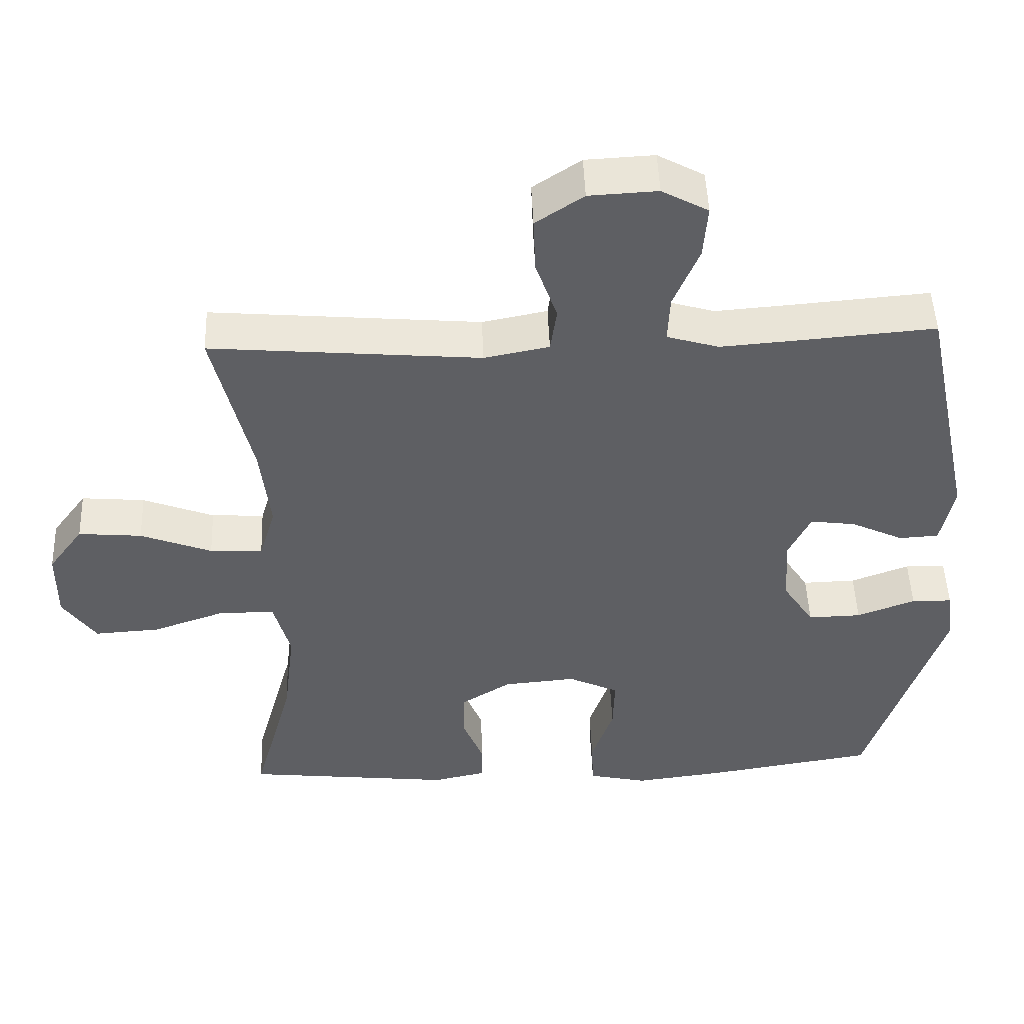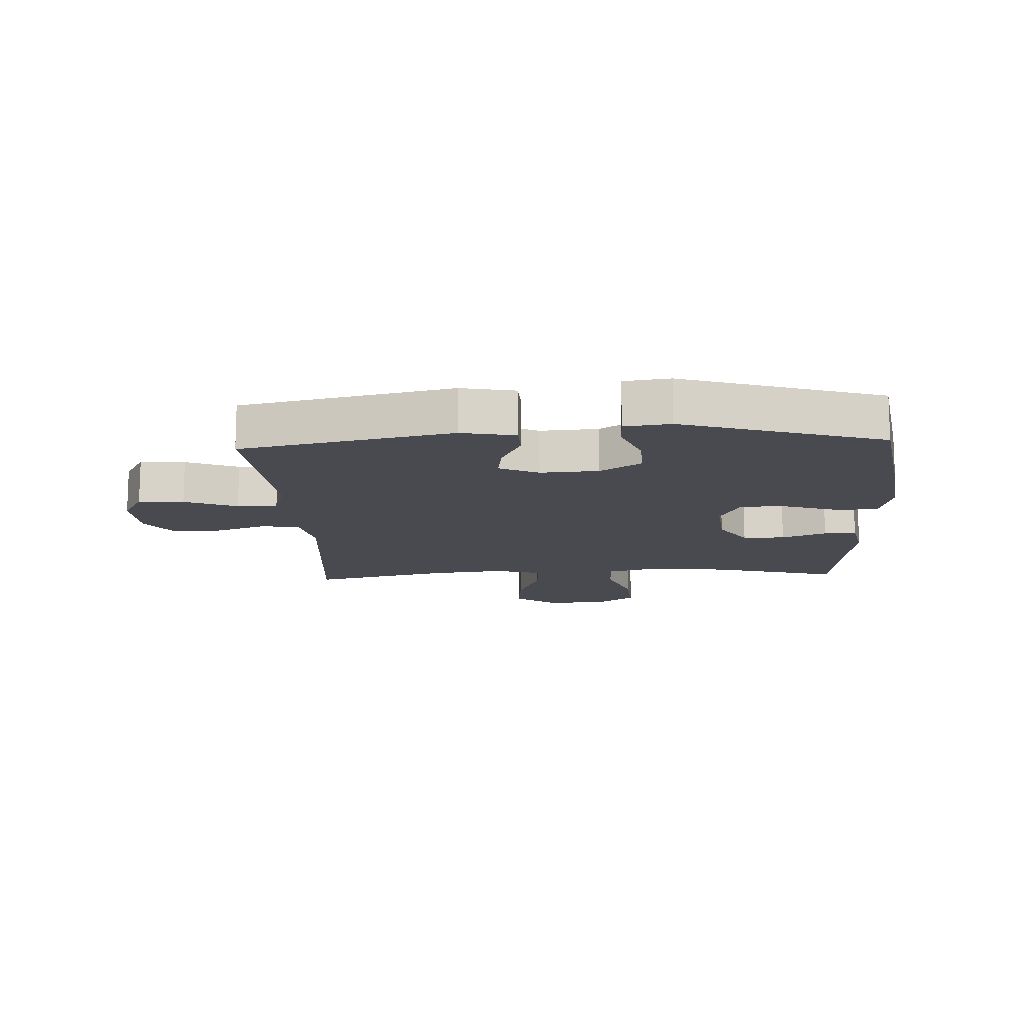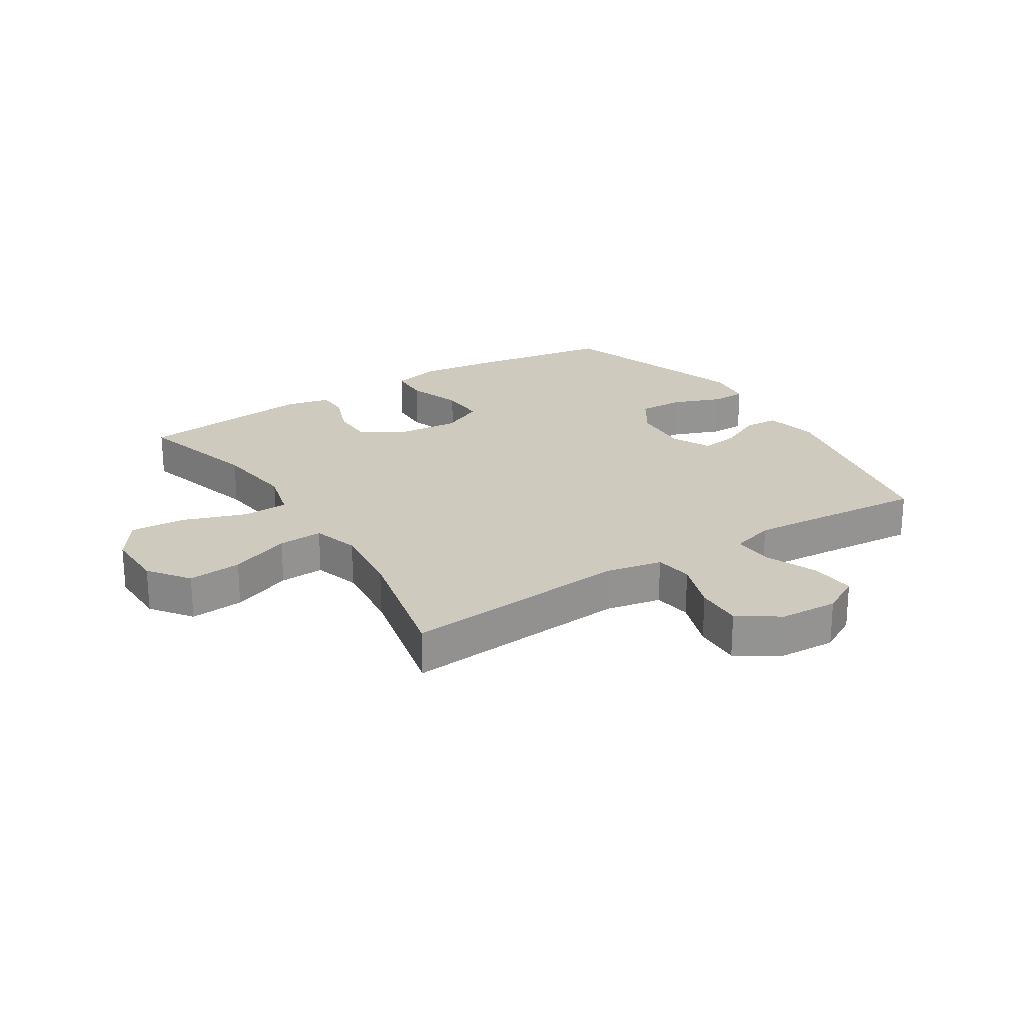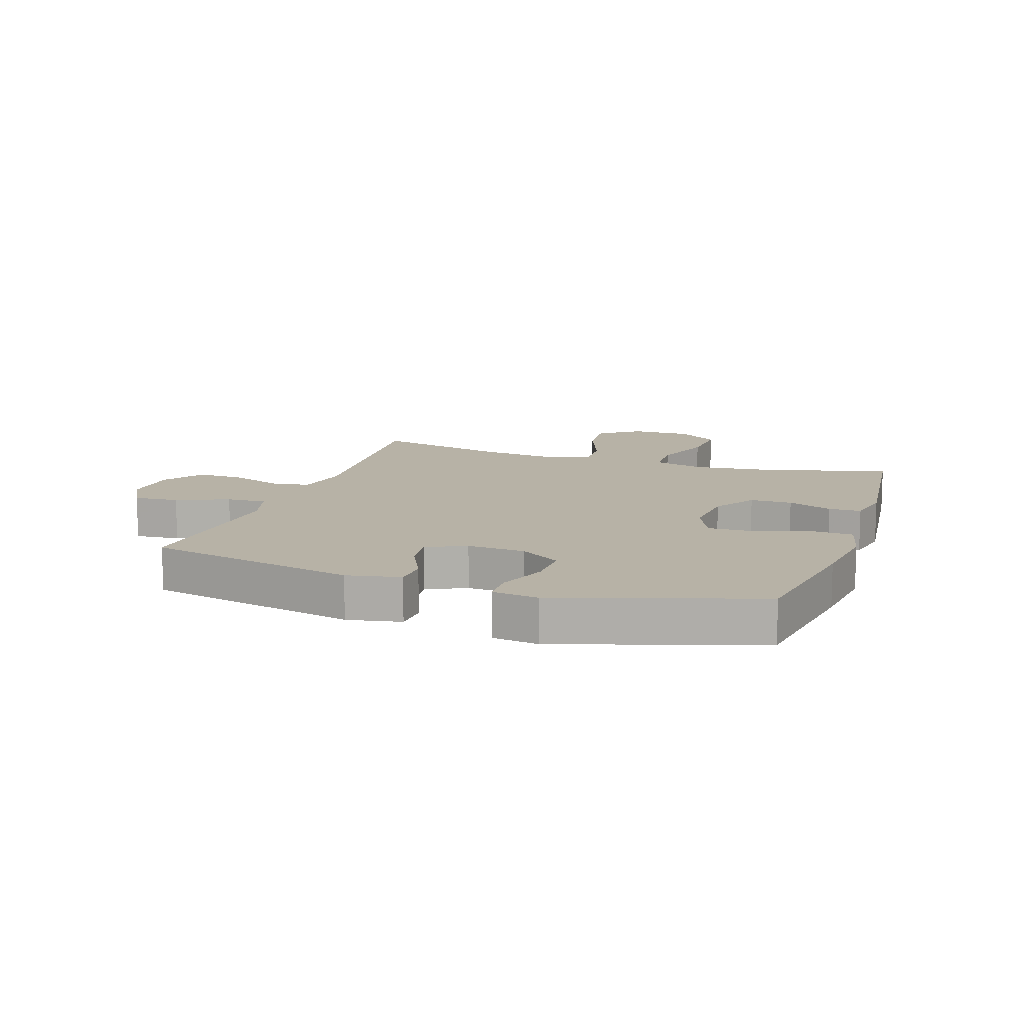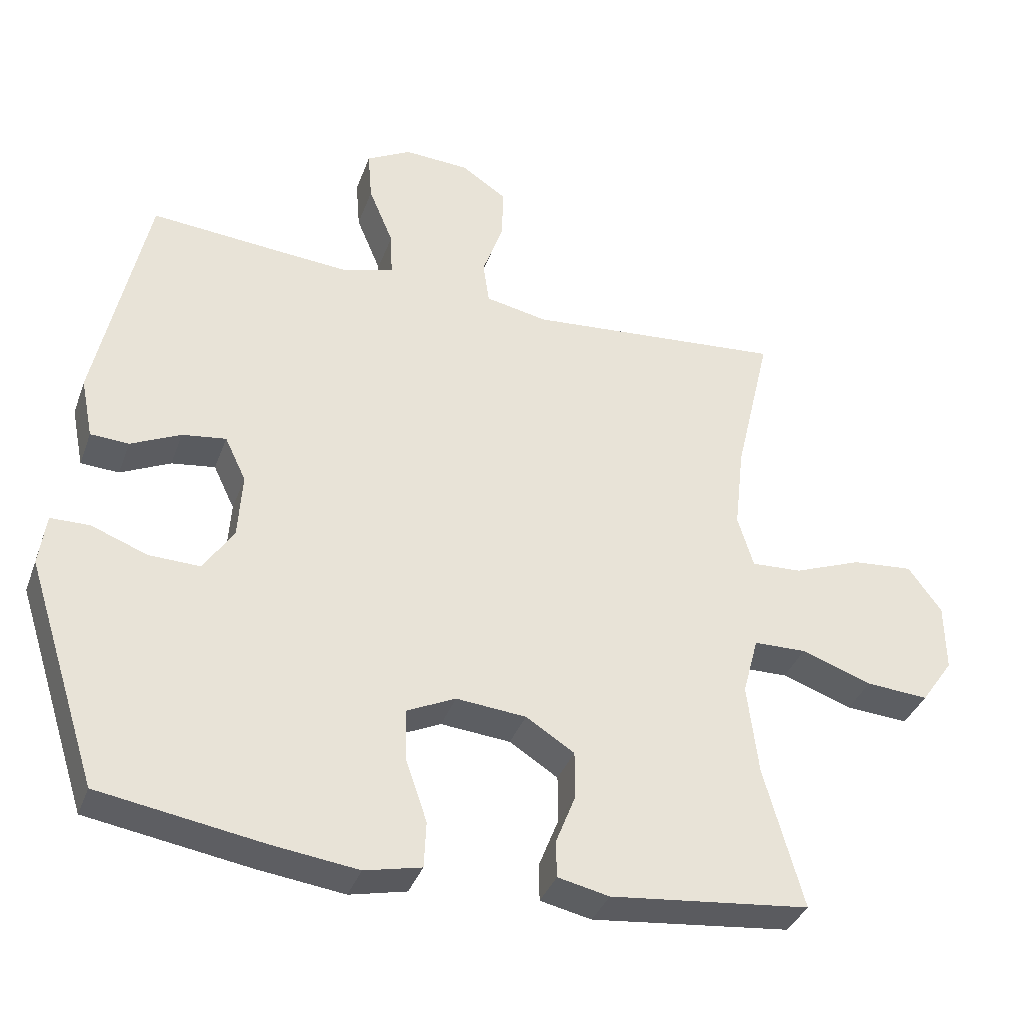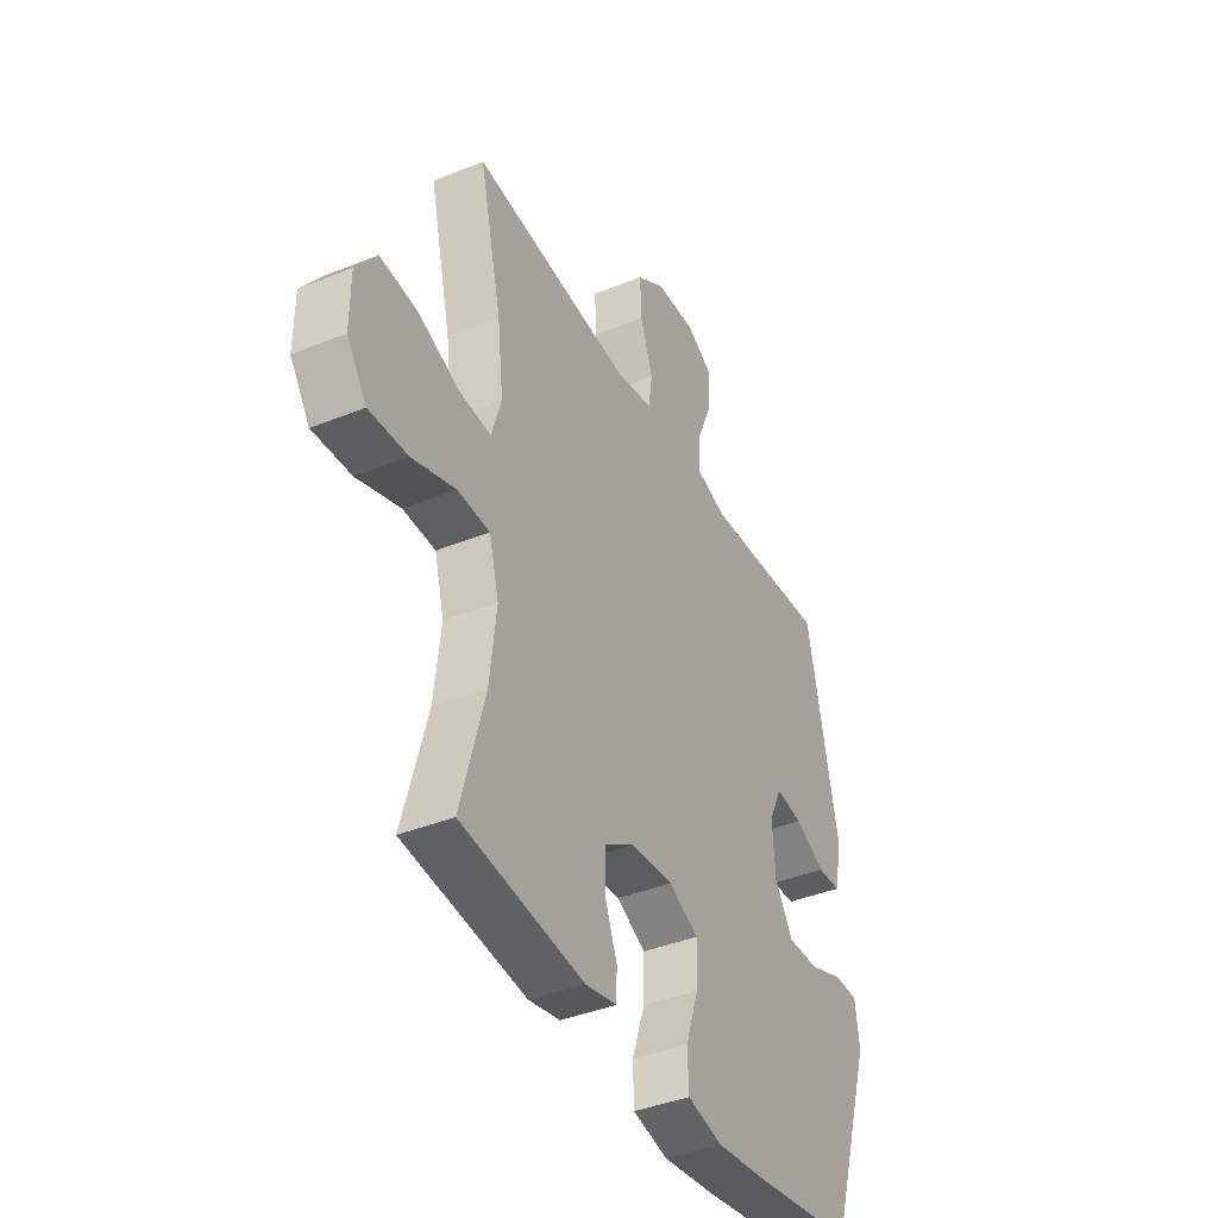
<metadata>
{"format":"obj","ext":"obj","renderer":"f3d","projection":"perspective","resolution":1024,"background":"white","views":[{"elev":48.9,"azim":-2.2,"up":"+Z"},{"elev":-13.5,"azim":93.0,"up":"+Y"},{"elev":23.2,"azim":-32.5,"up":"+Y"},{"elev":12.4,"azim":108.7,"up":"+Y"},{"elev":-36.8,"azim":161.2,"up":"+Z"},{"elev":-40.0,"azim":-63.4,"up":"+Z"}]}
</metadata>
<code>
v 0.5 0.07 -0.5
v 0.263 0.07 -0.538
v 0.136 0.07 -0.554
v 0.053 0.07 -0.535
v 0.05 0.07 -0.467
v 0.081 0.07 -0.376
v 0.083 0.07 -0.299
v 0.012 0.07 -0.265
v -0.09 0.07 -0.274
v -0.161 0.07 -0.319
v -0.161 0.07 -0.389
v -0.132 0.07 -0.463
v -0.133 0.07 -0.517
v -0.208 0.07 -0.533
v -0.5 0.07 -0.5
v -0.443 0.07 -0.293
v -0.427 0.07 -0.159
v -0.45 0.07 -0.073
v -0.527 0.07 -0.071
v -0.63 0.07 -0.107
v -0.722 0.07 -0.113
v -0.769 0.07 -0.045
v -0.768 0.07 0.056
v -0.719 0.07 0.123
v -0.63 0.07 0.115
v -0.53 0.07 0.076
v -0.456 0.07 0.072
v -0.433 0.07 0.149
v -0.447 0.07 0.273
v -0.5 0.07 0.5
v -0.122 0.07 0.467
v -0.031 0.07 0.485
v -0.022 0.07 0.548
v -0.052 0.07 0.634
v -0.055 0.07 0.712
v 0.012 0.07 0.757
v 0.108 0.07 0.762
v 0.173 0.07 0.726
v 0.167 0.07 0.651
v 0.131 0.07 0.564
v 0.128 0.07 0.498
v 0.201 0.07 0.476
v 0.318 0.07 0.485
v 0.5 0.07 0.5
v 0.574 0.07 0.151
v 0.556 0.07 0.062
v 0.5 0.07 0.059
v 0.427 0.07 0.094
v 0.363 0.07 0.103
v 0.332 0.07 0.038
v 0.338 0.07 -0.058
v 0.382 0.07 -0.126
v 0.457 0.07 -0.124
v 0.539 0.07 -0.093
v 0.596 0.07 -0.094
v 0.606 0.07 -0.17
v 0.5 0 -0.5
v 0.263 0 -0.538
v 0.136 0 -0.554
v 0.053 0 -0.535
v 0.05 0 -0.467
v 0.081 0 -0.376
v 0.083 0 -0.299
v 0.012 0 -0.265
v -0.09 0 -0.274
v -0.161 0 -0.319
v -0.161 0 -0.389
v -0.132 0 -0.463
v -0.133 0 -0.517
v -0.208 0 -0.533
v -0.5 0 -0.5
v -0.443 0 -0.293
v -0.427 0 -0.159
v -0.45 0 -0.073
v -0.527 0 -0.071
v -0.63 0 -0.107
v -0.722 0 -0.113
v -0.769 0 -0.045
v -0.768 0 0.056
v -0.719 0 0.123
v -0.63 0 0.115
v -0.53 0 0.076
v -0.456 0 0.072
v -0.433 0 0.149
v -0.447 0 0.273
v -0.5 0 0.5
v -0.122 0 0.467
v -0.031 0 0.485
v -0.022 0 0.548
v -0.052 0 0.634
v -0.055 0 0.712
v 0.012 0 0.757
v 0.108 0 0.762
v 0.173 0 0.726
v 0.167 0 0.651
v 0.131 0 0.564
v 0.128 0 0.498
v 0.201 0 0.476
v 0.318 0 0.485
v 0.5 0 0.5
v 0.574 0 0.151
v 0.556 0 0.062
v 0.5 0 0.059
v 0.427 0 0.094
v 0.363 0 0.103
v 0.332 0 0.038
v 0.338 0 -0.058
v 0.382 0 -0.126
v 0.457 0 -0.124
v 0.539 0 -0.093
v 0.596 0 -0.094
v 0.606 0 -0.17
f 53 54 55 56
f 52 53 56 1
f 51 52 1 2
f 50 51 2 3
f 45 46 47 48
f 43 44 45 48
f 42 43 48 49
f 41 42 49 50
f 37 38 39 40
f 37 40 41
f 36 37 41
f 33 34 35 36
f 32 33 36 41
f 31 32 41 50
f 29 30 31 50
f 23 24 25 26
f 23 26 27
f 22 23 27
f 19 20 21 22
f 18 19 22 27
f 17 18 27 28
f 13 14 15 16
f 11 12 13 16
f 10 11 16 17
f 9 10 17 28
f 3 4 5 6
f 3 6 7
f 50 3 7
f 29 50 7 8
f 8 9 28 29
f 112 111 110 109
f 57 112 109 108
f 58 57 108 107
f 59 58 107 106
f 104 103 102 101
f 104 101 100 99
f 105 104 99 98
f 106 105 98 97
f 96 95 94 93
f 97 96 93
f 97 93 92
f 92 91 90 89
f 97 92 89 88
f 106 97 88 87
f 106 87 86 85
f 82 81 80 79
f 83 82 79
f 83 79 78
f 78 77 76 75
f 83 78 75 74
f 84 83 74 73
f 72 71 70 69
f 72 69 68 67
f 73 72 67 66
f 84 73 66 65
f 62 61 60 59
f 63 62 59
f 63 59 106
f 64 63 106 85
f 85 84 65 64
f 1 57 58 2
f 2 58 59 3
f 3 59 60 4
f 4 60 61 5
f 5 61 62 6
f 6 62 63 7
f 7 63 64 8
f 8 64 65 9
f 9 65 66 10
f 10 66 67 11
f 11 67 68 12
f 12 68 69 13
f 13 69 70 14
f 14 70 71 15
f 15 71 72 16
f 16 72 73 17
f 17 73 74 18
f 18 74 75 19
f 19 75 76 20
f 20 76 77 21
f 21 77 78 22
f 22 78 79 23
f 23 79 80 24
f 24 80 81 25
f 25 81 82 26
f 26 82 83 27
f 27 83 84 28
f 28 84 85 29
f 29 85 86 30
f 30 86 87 31
f 31 87 88 32
f 32 88 89 33
f 33 89 90 34
f 34 90 91 35
f 35 91 92 36
f 36 92 93 37
f 37 93 94 38
f 38 94 95 39
f 39 95 96 40
f 40 96 97 41
f 41 97 98 42
f 42 98 99 43
f 43 99 100 44
f 44 100 101 45
f 45 101 102 46
f 46 102 103 47
f 47 103 104 48
f 48 104 105 49
f 49 105 106 50
f 50 106 107 51
f 51 107 108 52
f 52 108 109 53
f 53 109 110 54
f 54 110 111 55
f 55 111 112 56
f 56 112 57 1

</code>
